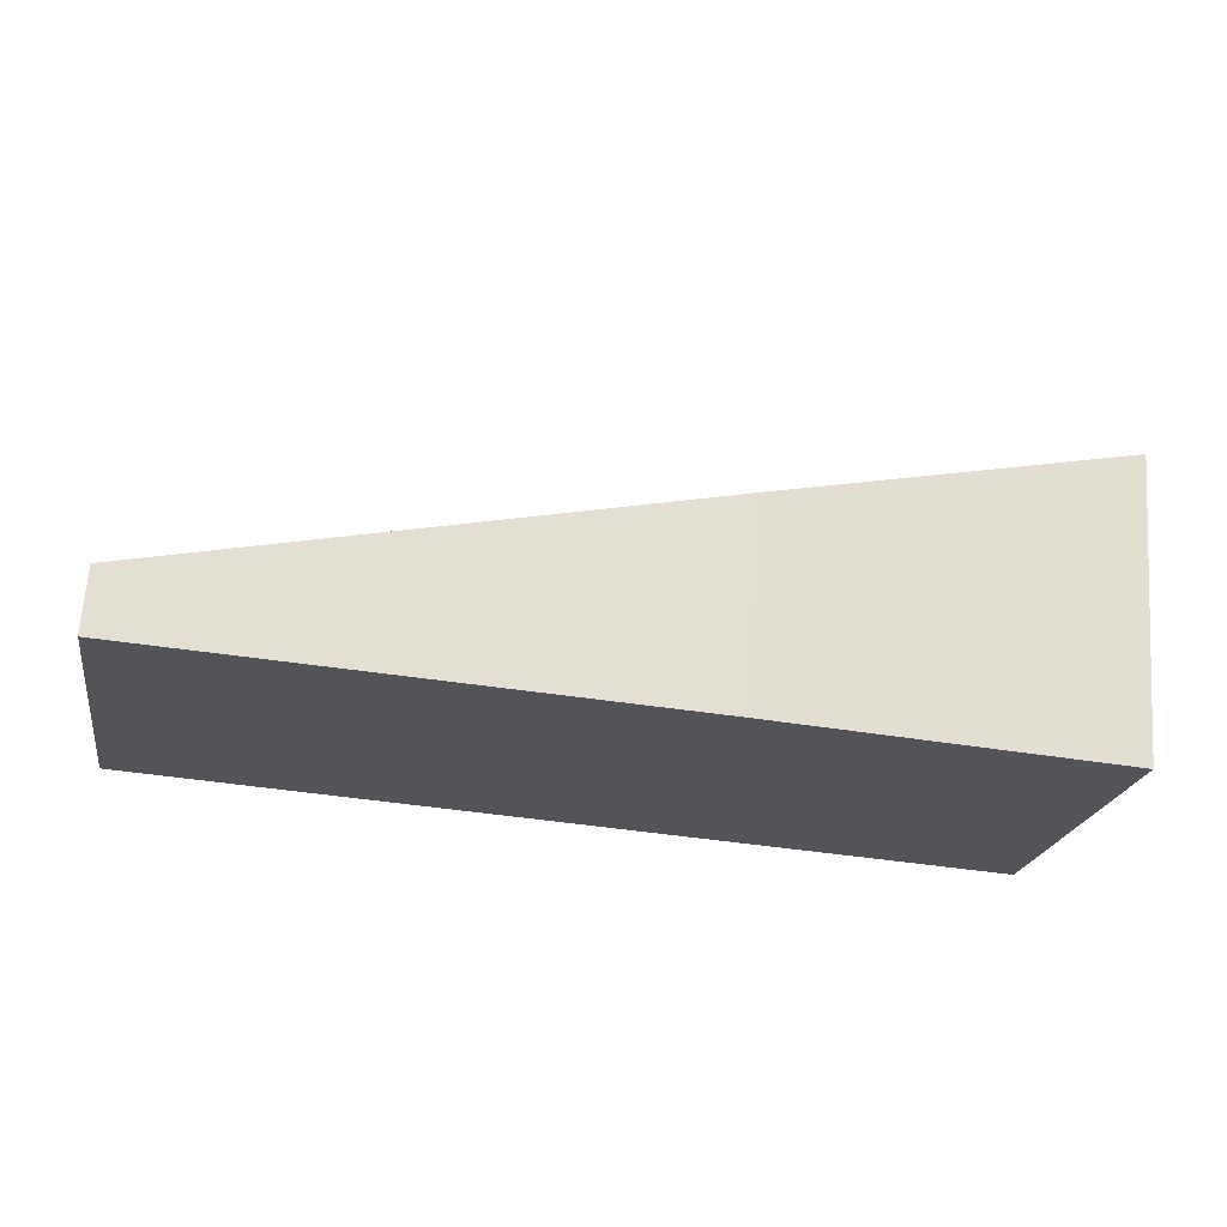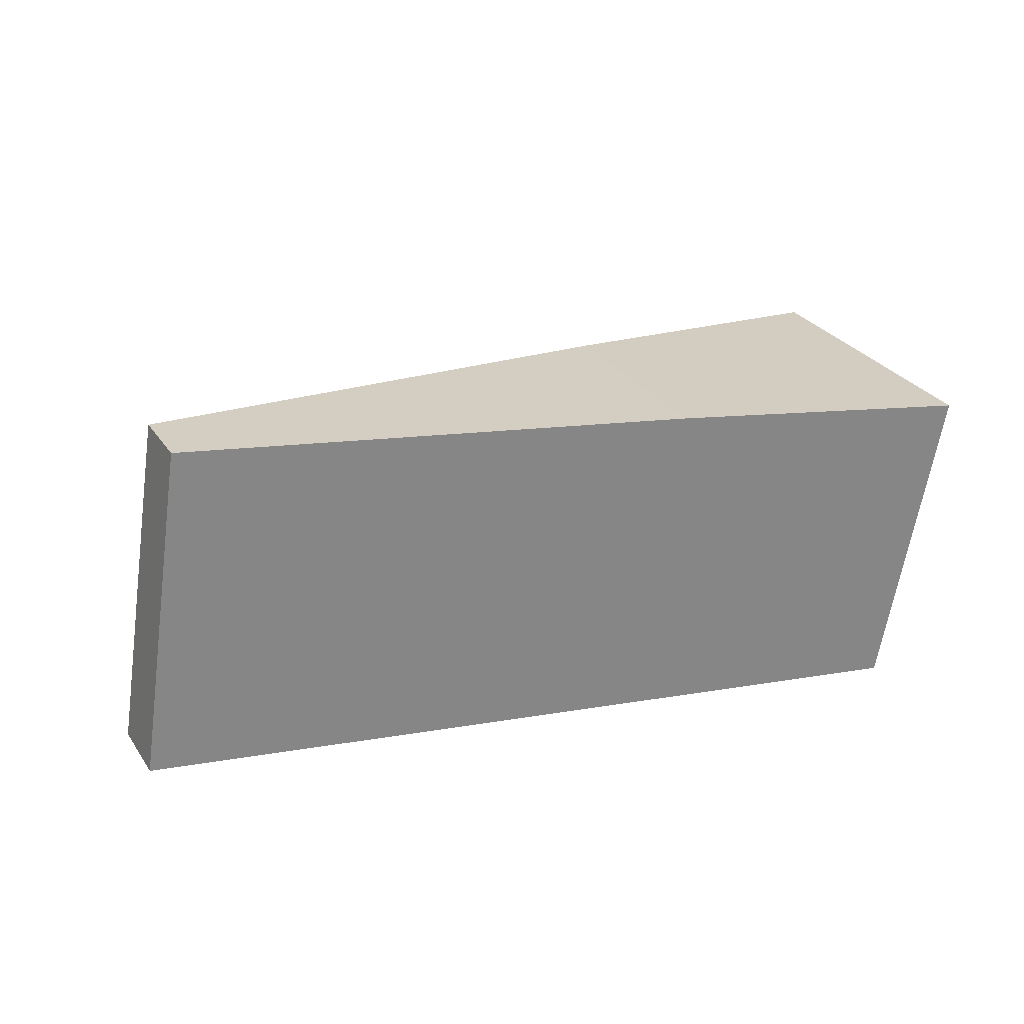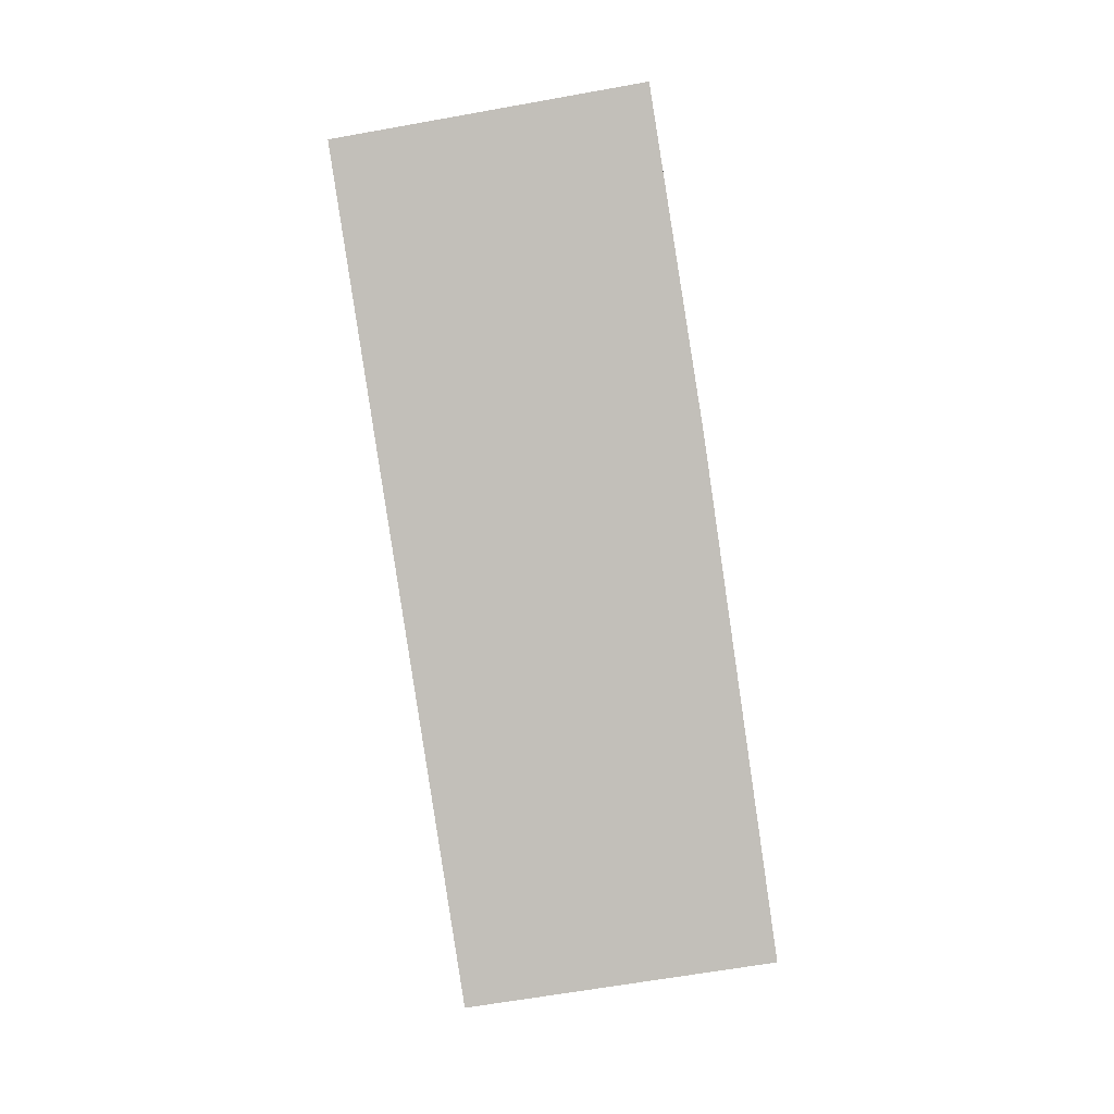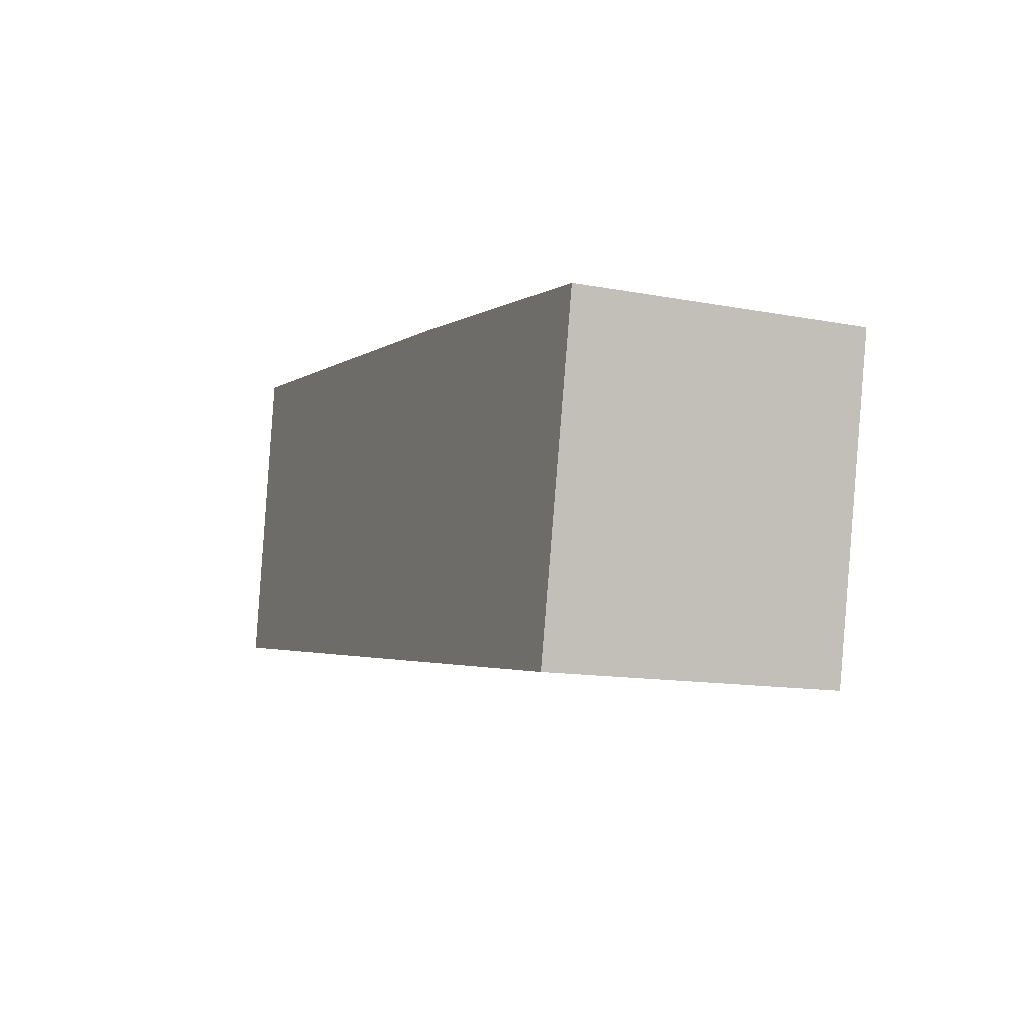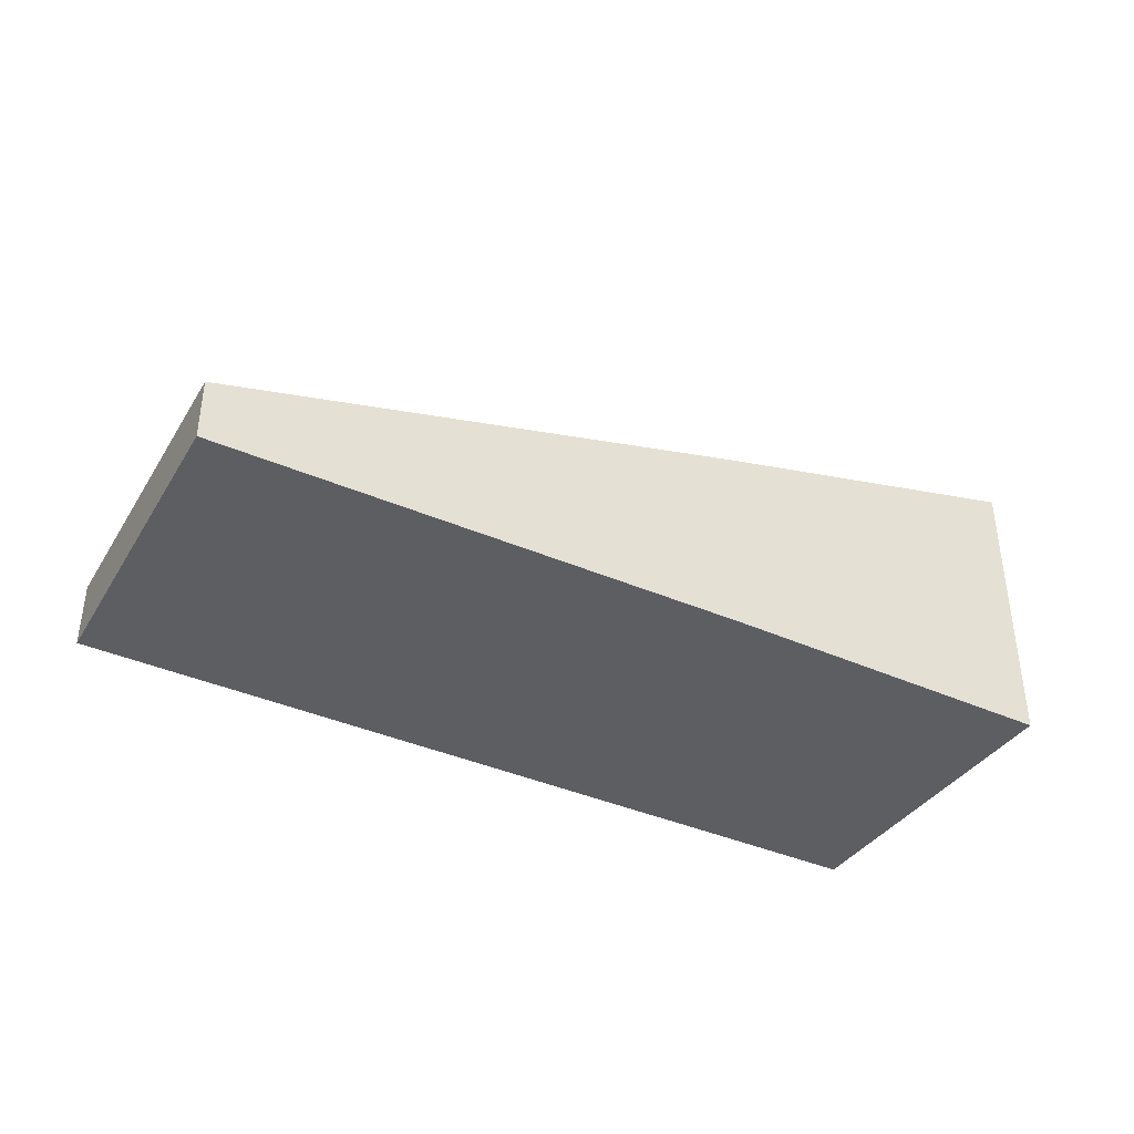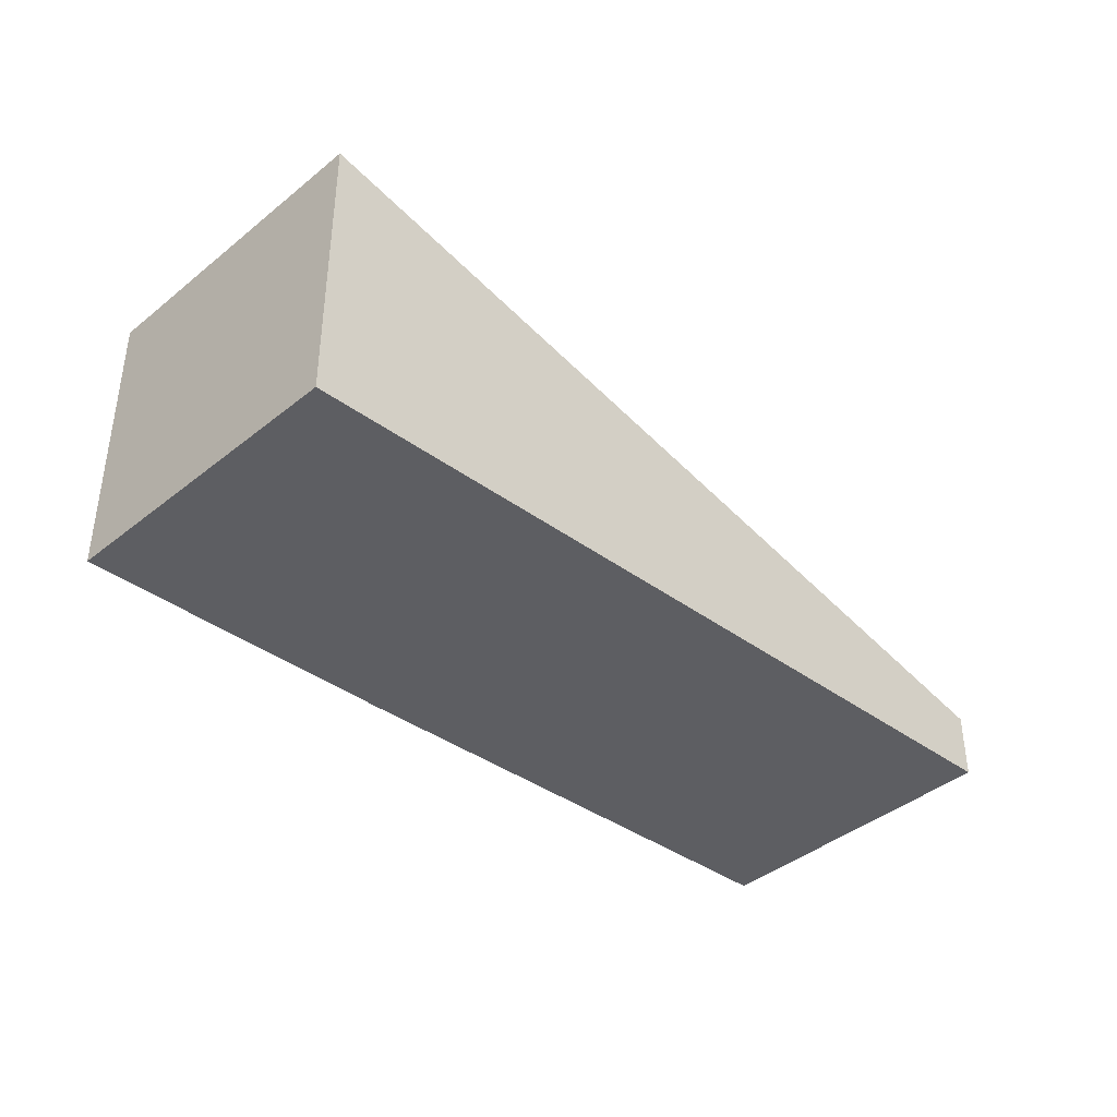
<metadata>
{"format":"obj","ext":"obj","renderer":"f3d","projection":"perspective","resolution":1024,"background":"white","views":[{"elev":67.0,"azim":3.9,"up":"+Z"},{"elev":28.7,"azim":-27.4,"up":"+Z"},{"elev":79.5,"azim":-89.4,"up":"+Y"},{"elev":-12.9,"azim":66.3,"up":"+Z"},{"elev":-38.9,"azim":-19.4,"up":"+Y"},{"elev":-38.5,"azim":146.5,"up":"+Y"}]}
</metadata>
<code>
v  0.528 0.654 3.33
v  0.454 0.654 2.969
v  0.51 0.649 3.333
v  0 0.692 4.237e-17
v  5.961 2.093 2.458
v  8.802 3.025 -1.471
v  9.432 3.025 1.639
v  9.472 3.025 1.835
v  0.51 -2.041e-16 3.333
v  0.528 -2.039e-16 3.33
v  5.961 -1.505e-16 2.458
v  9.472 -1.124e-16 1.835
v  8.802 9.007e-17 -1.471
v  9.432 -1.004e-16 1.639
v  0 0 0
v  0.454 -1.818e-16 2.969
g defaultobject
f 1 2 3
f 2 1 4
f 4 1 5
f 4 5 6
f 6 5 7
f 7 5 8
f 9 1 3
f 1 9 5
f 5 9 10
f 5 10 11
f 5 11 8
f 8 11 12
f 12 7 8
f 7 12 6
f 6 12 13
f 13 12 14
f 13 4 6
f 4 13 15
f 15 2 4
f 2 15 16
f 2 16 3
f 3 16 9
f 11 14 12
f 14 11 13
f 13 11 15
f 15 11 10
f 15 10 9
f 15 9 16

</code>
